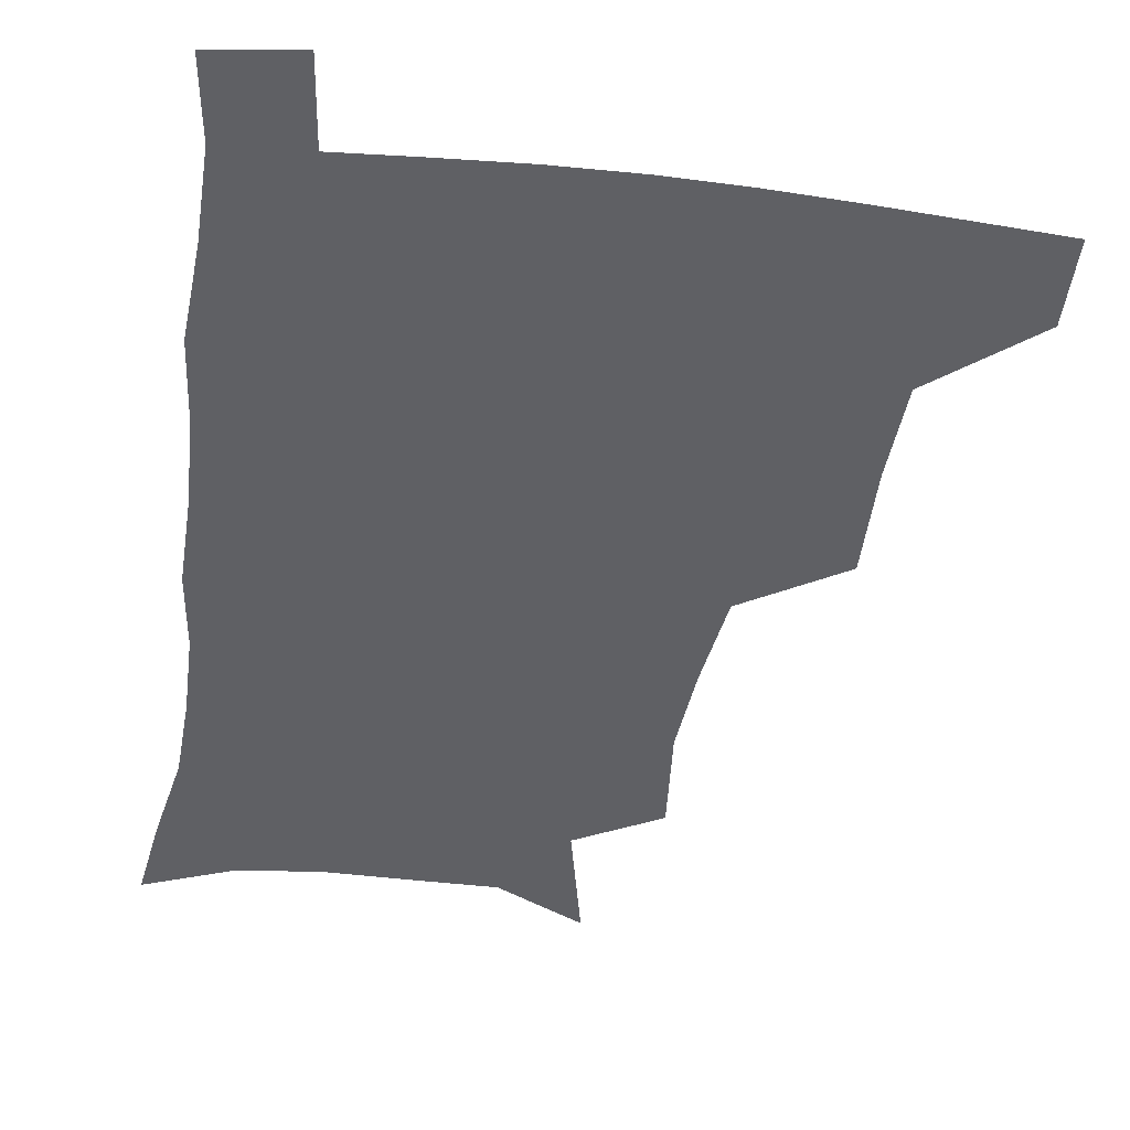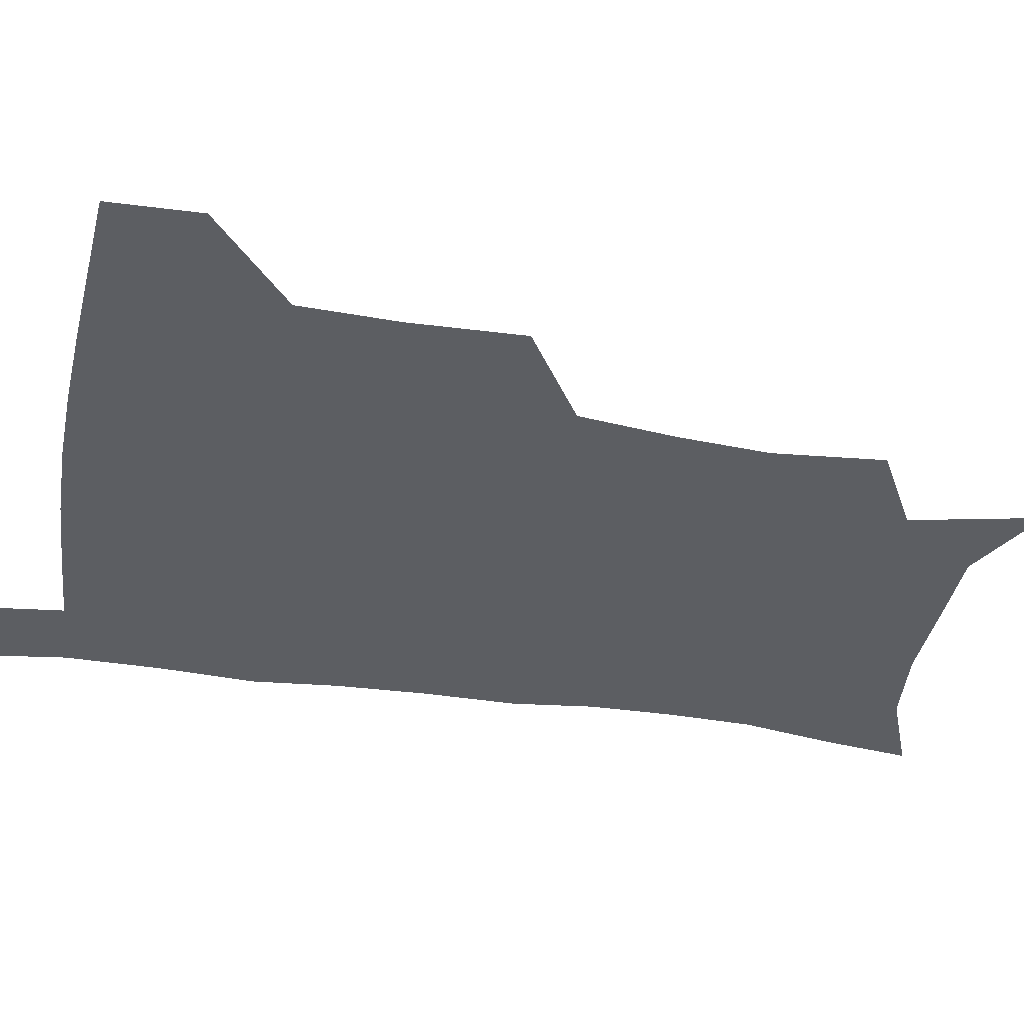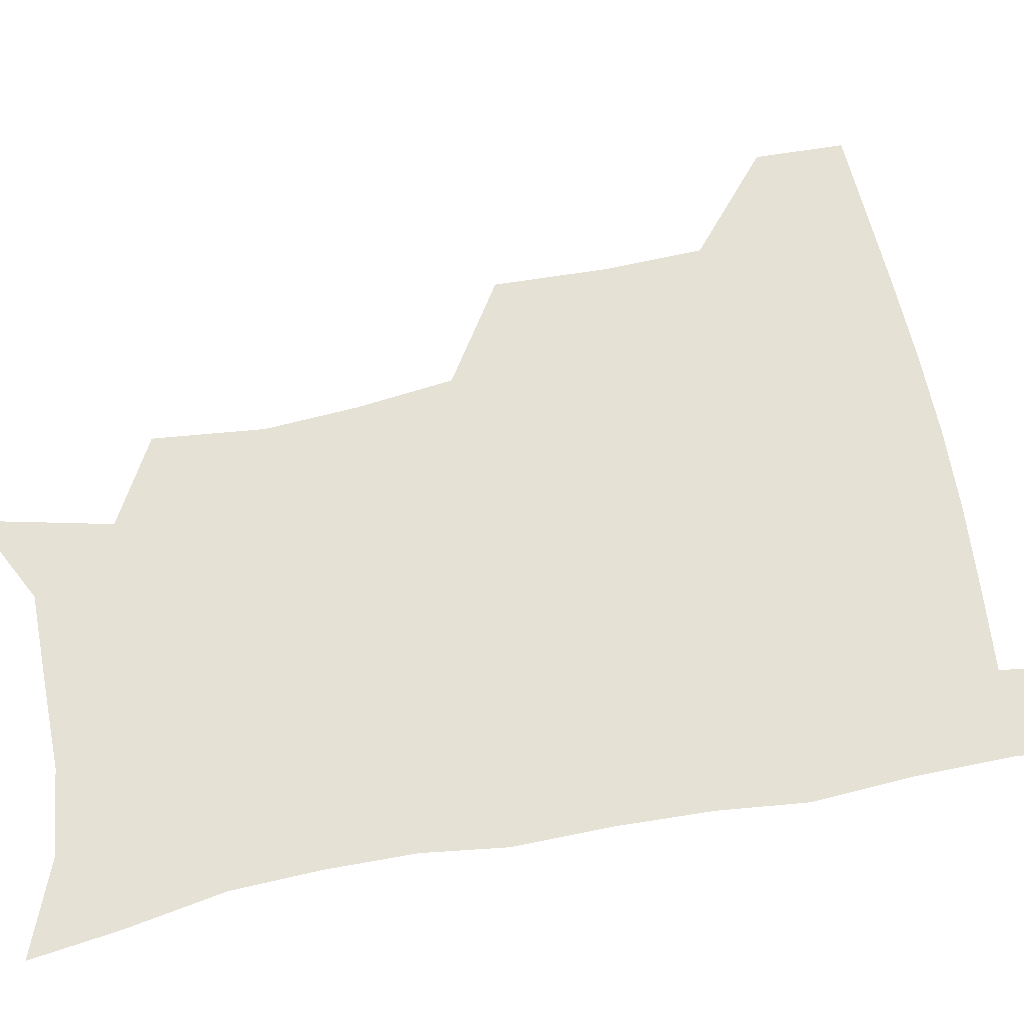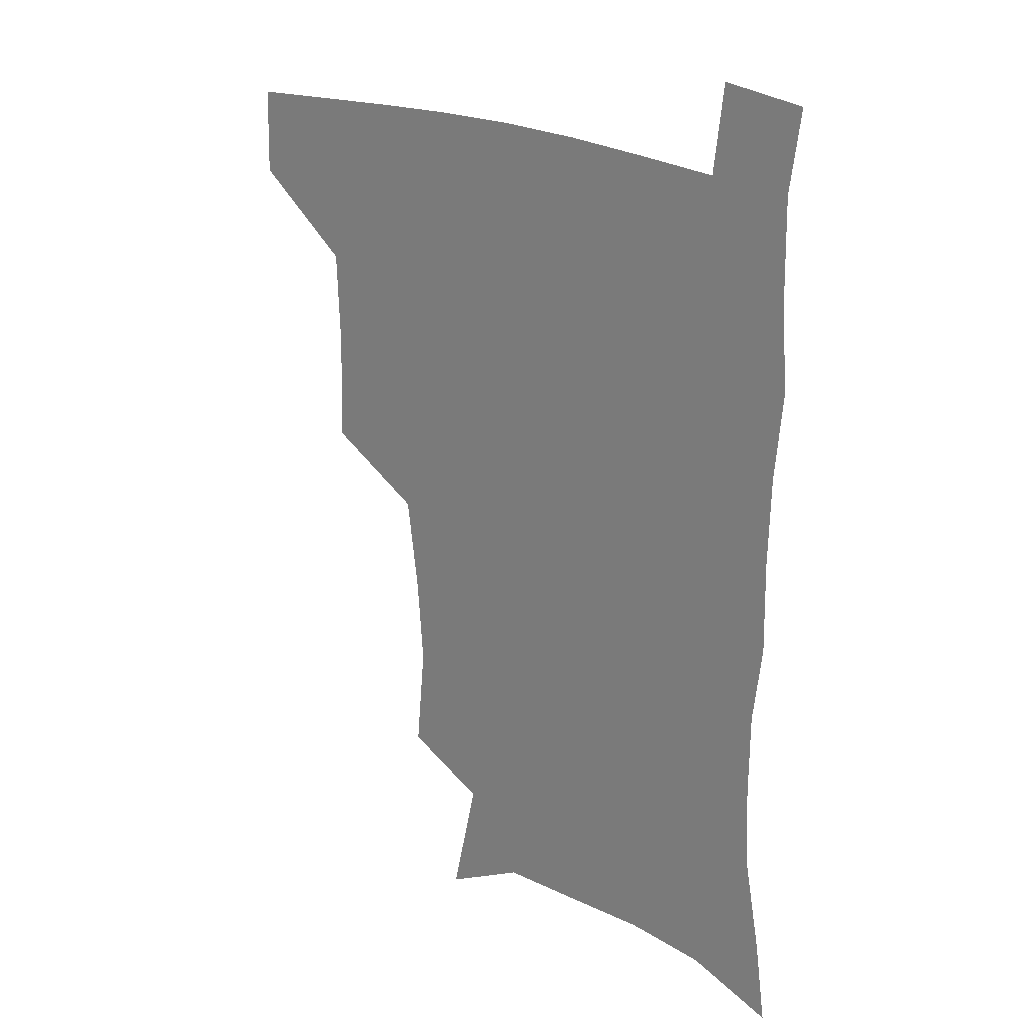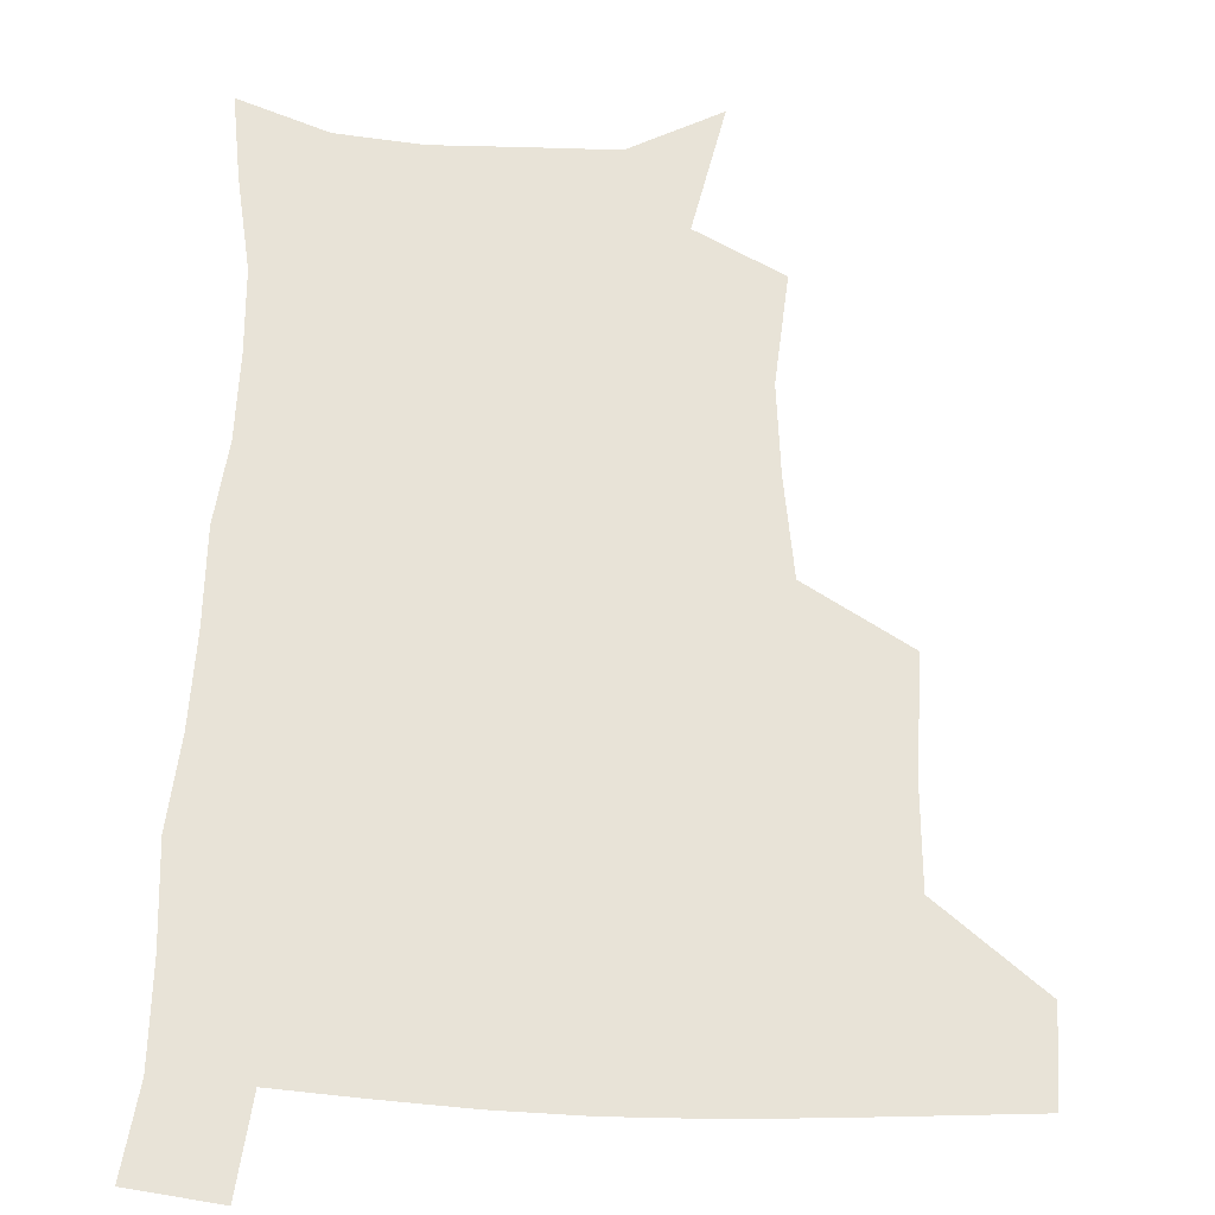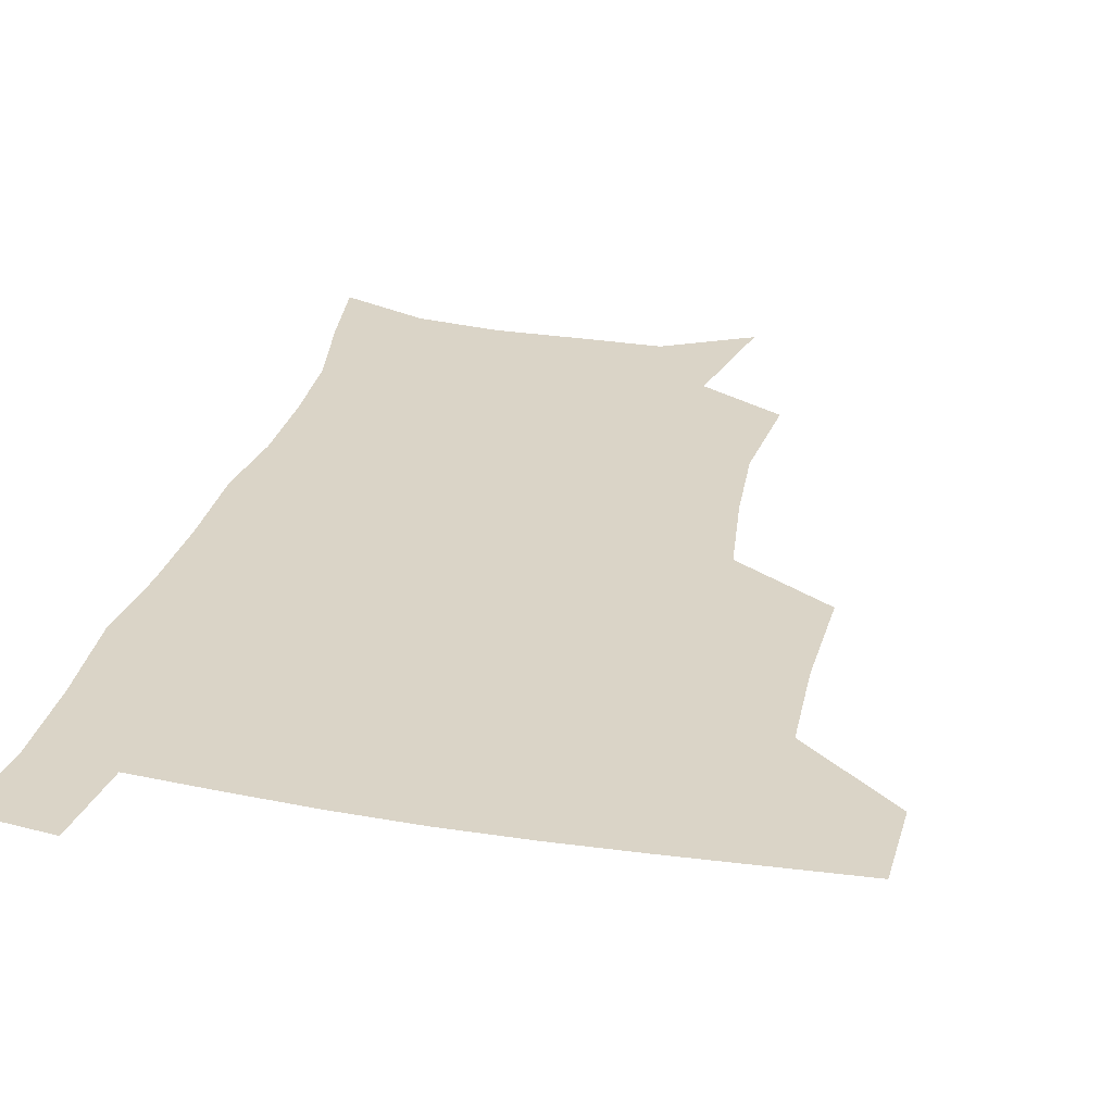
<metadata>
{"format":"obj","ext":"obj","renderer":"f3d","projection":"perspective","resolution":1024,"background":"white","views":[{"elev":-44.5,"azim":172.0,"up":"+Z"},{"elev":-37.6,"azim":-100.8,"up":"+Z"},{"elev":64.3,"azim":79.2,"up":"+Z"},{"elev":23.2,"azim":39.1,"up":"+Y"},{"elev":61.6,"azim":-177.9,"up":"+Z"},{"elev":28.9,"azim":-166.2,"up":"+Z"}]}
</metadata>
<code>
v 481.2 477.8 0
v 482 508.5 0
v 515.6 376.6 0
v 516.6 415.4 0
v 515.3 449.3 0
v 514.6 480.2 0
v 512.3 510.3 0
v 553 252.1 0
v 556.6 290 0
v 554.3 321.3 0
v 550 355 0
v 548 391.5 0
v 545.9 421.7 0
v 545.8 453.1 0
v 544.2 482 0
v 541.8 512 0
v 572.6 191.3 0
v 582.3 235.8 0
v 581.3 268.6 0
v 582.4 306 0
v 579.6 334.9 0
v 576.9 365.4 0
v 576.3 398.5 0
v 575.7 427.9 0
v 575.1 455.6 0
v 574.2 482.8 0
v 571.1 513.3 0
v 603.6 207.2 0
v 607.3 243.8 0
v 606.4 274.4 0
v 606 311.5 0
v 604.4 340.4 0
v 603.4 371.9 0
v 602.7 401.2 0
v 602.6 429.6 0
v 602.4 456.6 0
v 602.3 483.5 0
v 600.2 513.7 0
v 633.5 207.2 0
v 632.5 246.8 0
v 631.4 279.8 0
v 630.1 312.6 0
v 629.1 344.4 0
v 628.7 372.8 0
v 628.5 402.3 0
v 628.7 431.9 0
v 629.4 457.1 0
v 630 483.7 0
v 629.2 513 0
v 664 207.5 0
v 658.9 243.9 0
v 656.1 278.1 0
v 654.1 312.3 0
v 653.9 341.7 0
v 654.4 370 0
v 654.9 398.8 0
v 654.6 429.2 0
v 655.8 456.5 0
v 657.1 483.6 0
v 659.2 511.1 0
v 693.1 204 0
v 684.9 241.1 0
v 681.4 273.3 0
v 680.6 303.6 0
v 679.7 334.8 0
v 680.3 364.4 0
v 680.9 394.4 0
v 681.5 424.3 0
v 683.3 452.7 0
v 684.1 481.8 0
v 687.4 509.1 0
v 691.1 540.5 0
v 724 191.7 0
v 719.9 221.9 0
v 713.8 255.4 0
v 712.6 285.2 0
v 712.8 315.3 0
v 716.2 343.6 0
v 715.7 376.5 0
v 716.6 408.7 0
v 719.5 439.4 0
v 717.2 473.8 0
v 716.7 507.2 0
v 720.8 536.5 0
f 5 6 1
f 1 6 2
f 6 7 2
f 11 12 3
f 3 12 4
f 12 13 4
f 4 13 5
f 13 14 5
f 5 14 6
f 14 15 6
f 6 15 7
f 15 16 7
f 18 19 8
f 8 19 9
f 19 20 9
f 9 20 10
f 20 21 10
f 10 21 11
f 21 22 11
f 11 22 12
f 22 23 12
f 12 23 13
f 23 24 13
f 13 24 14
f 24 25 14
f 14 25 15
f 25 26 15
f 15 26 16
f 26 27 16
f 17 28 18
f 28 29 18
f 18 29 19
f 29 30 19
f 19 30 20
f 30 31 20
f 20 31 21
f 31 32 21
f 21 32 22
f 32 33 22
f 22 33 23
f 33 34 23
f 23 34 24
f 34 35 24
f 24 35 25
f 35 36 25
f 25 36 26
f 36 37 26
f 26 37 27
f 37 38 27
f 28 39 29
f 39 40 29
f 29 40 30
f 40 41 30
f 30 41 31
f 41 42 31
f 31 42 32
f 42 43 32
f 32 43 33
f 43 44 33
f 33 44 34
f 44 45 34
f 34 45 35
f 45 46 35
f 35 46 36
f 46 47 36
f 36 47 37
f 47 48 37
f 37 48 38
f 48 49 38
f 39 50 40
f 50 51 40
f 40 51 41
f 51 52 41
f 41 52 42
f 52 53 42
f 42 53 43
f 53 54 43
f 43 54 44
f 54 55 44
f 44 55 45
f 55 56 45
f 45 56 46
f 56 57 46
f 46 57 47
f 57 58 47
f 47 58 48
f 58 59 48
f 48 59 49
f 59 60 49
f 50 61 51
f 61 62 51
f 51 62 52
f 62 63 52
f 52 63 53
f 63 64 53
f 53 64 54
f 64 65 54
f 54 65 55
f 65 66 55
f 55 66 56
f 66 67 56
f 56 67 57
f 67 68 57
f 57 68 58
f 68 69 58
f 58 69 59
f 69 70 59
f 59 70 60
f 70 71 60
f 61 73 62
f 73 74 62
f 62 74 63
f 74 75 63
f 63 75 64
f 75 76 64
f 64 76 65
f 76 77 65
f 65 77 66
f 77 78 66
f 66 78 67
f 78 79 67
f 67 79 68
f 79 80 68
f 68 80 69
f 80 81 69
f 69 81 70
f 81 82 70
f 70 82 71
f 82 83 71
f 71 83 72
f 83 84 72

</code>
